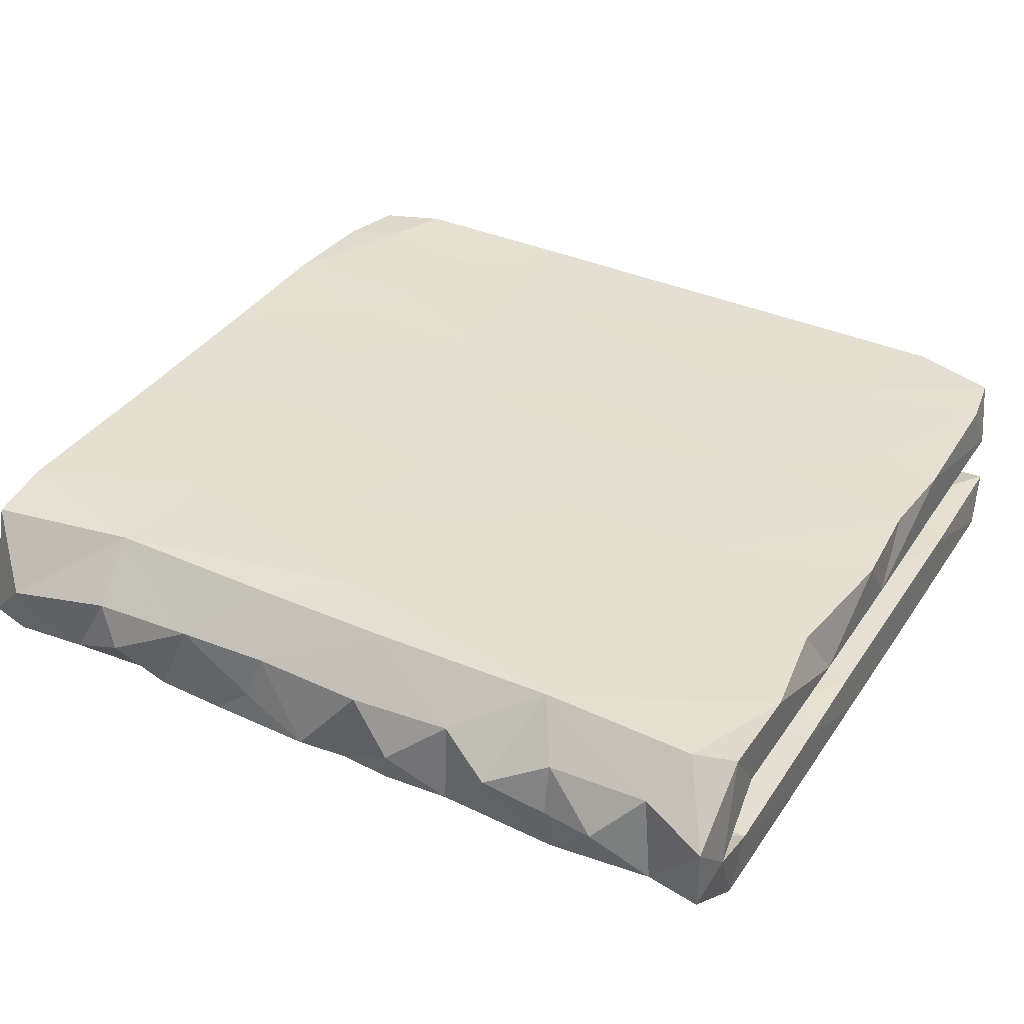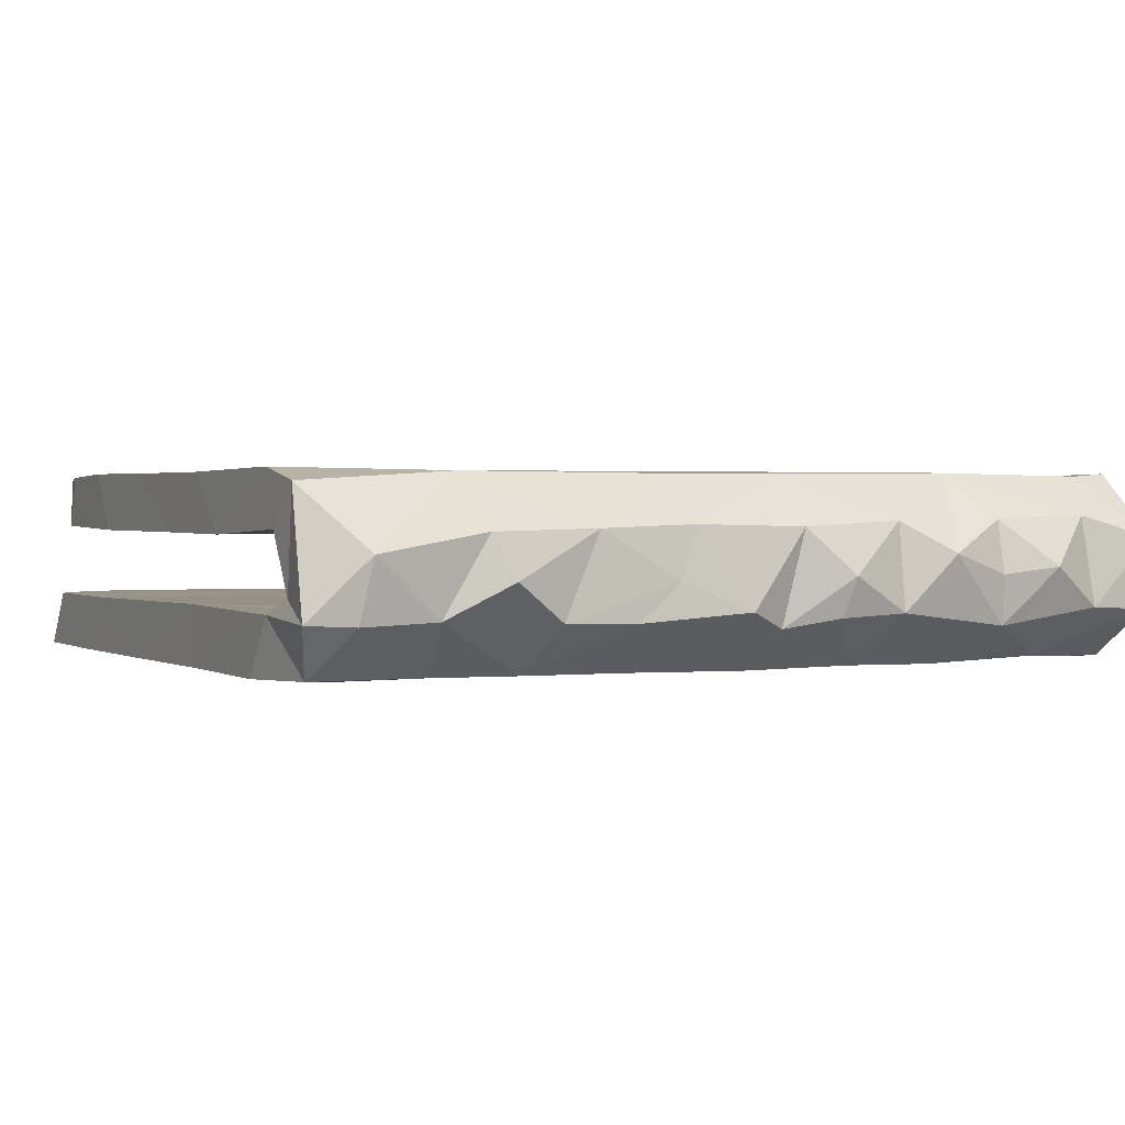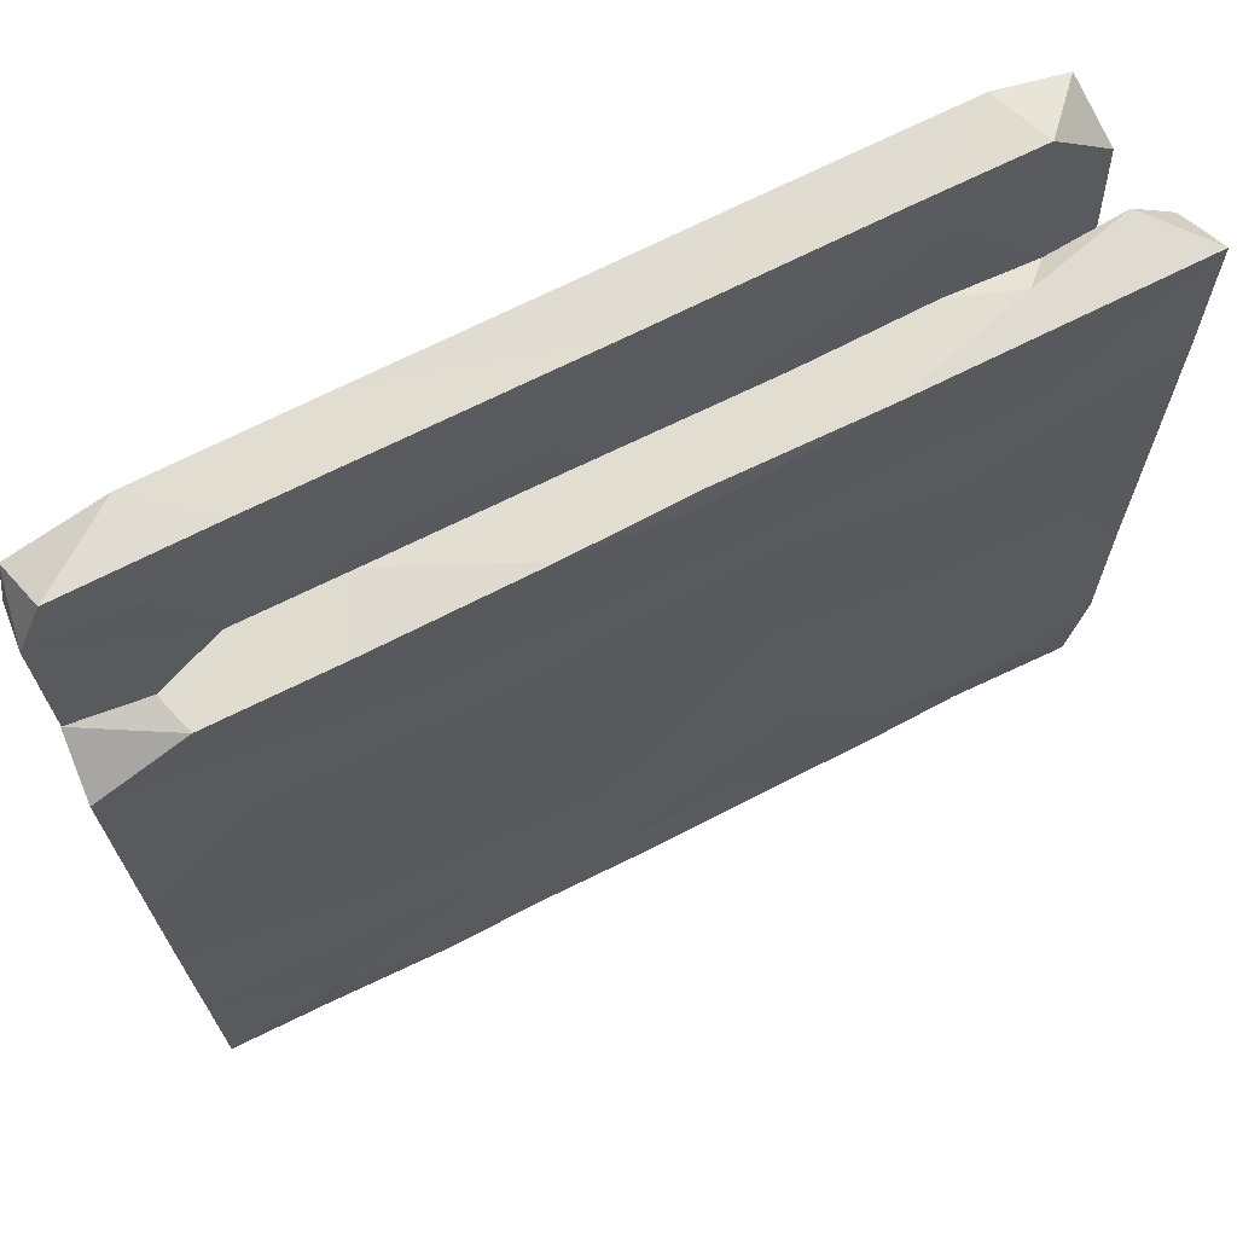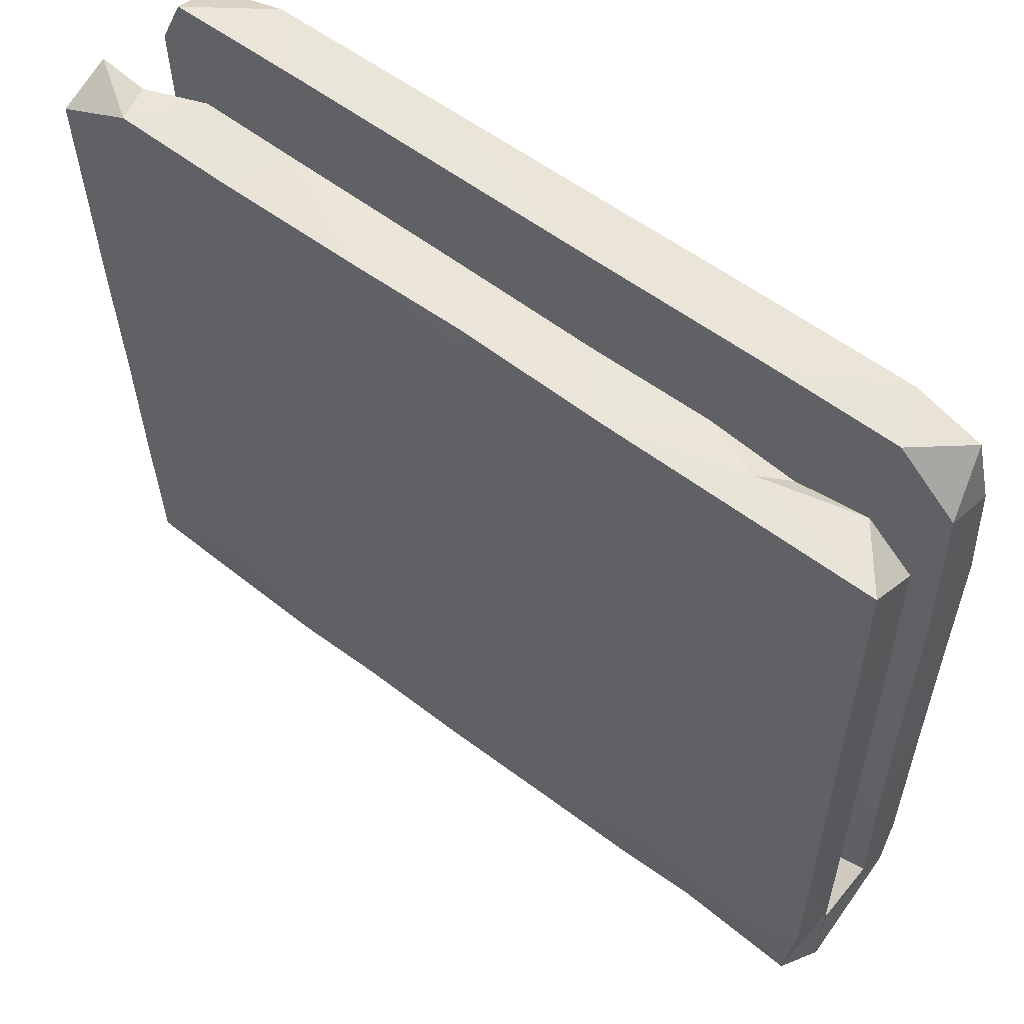
<metadata>
{"format":"obj","ext":"obj","renderer":"f3d","projection":"perspective","resolution":1024,"background":"white","views":[{"elev":36.7,"azim":29.1,"up":"+Z"},{"elev":1.3,"azim":-27.5,"up":"+Z"},{"elev":68.0,"azim":153.1,"up":"+Y"},{"elev":57.9,"azim":-141.6,"up":"+Y"}]}
</metadata>
<code>
v -0.1381 -0.6155 -0.01111
v 0.1275 -0.6355 -0.006551
v -0.03327 -0.6286 -0.05321
v 0.05846 -0.6112 0.06091
v 0.474 -0.6397 0.002394
v 0.5432 -0.6035 0.07553
v 0.3953 -0.6089 -0.08177
v -0.5809 -0.6298 0.02888
v 0.6441 -0.6355 0.04406
v -0.3097 -0.6099 -0.06293
v 0.2203 -0.617 -0.06012
v -0.3852 -0.6292 -0.007579
v 0.1146 -0.6186 -0.06484
v -0.4153 -0.6135 0.05602
v -0.4822 -0.6077 -0.05718
v 0.2959 -0.6369 0.02271
v 0.5595 -0.6154 -0.05849
v 0.3897 -0.6202 -0.008201
v -0.5955 -0.6134 -0.06104
v -0.2565 -0.6092 0.05968
v 0.3898 -0.6045 0.0705
v -0.6635 -0.598 -0.05788
v 0.0276 -0.6002 -0.07849
v -0.1116 -0.6079 0.06469
v -0.2023 -0.6131 -0.06535
v 0.06214 -0.5362 0.1341
v 0.6473 -0.5286 0.1379
v 0.1856 -0.5267 -0.1369
v 0.2169 -0.6056 0.06885
v -0.3805 -0.5566 0.003326
v 0.6409 -0.628 -0.06175
v -0.333 -0.5288 -0.1344
v 0.4738 -0.5585 0.03092
v -0.2043 -0.5537 0.02849
v -0.02411 -0.5499 0.03129
v 0.1384 -0.5638 0.01611
v -0.5561 -0.5539 0.01695
v 0.4301 -0.5446 -0.04989
v 0.2514 -0.5464 -0.0397
v -0.07317 -0.5479 -0.0355
v 0.0667 -0.5422 -0.02891
v -0.2938 -0.5363 -0.04199
v -0.4691 -0.5301 -0.04564
v 0.6552 -0.5757 -0.01579
v 0.2025 -0.5411 0.03773
v -0.6595 -0.5532 0.1197
v -0.3515 -0.5397 0.03633
v -0.1746 -0.5279 -0.1358
v -0.6531 -0.5206 -0.02914
v 0.5572 -0.5449 -0.03415
v 0.3133 -0.5617 0.02645
v 0.6023 -0.5493 0.03302
v -0.422 -0.5296 0.1343
v -0.6417 -0.548 -0.1303
v 0.5831 -0.5421 0.1333
v -0.1242 -0.4152 -0.1361
v -0.6594 -0.4863 0.05882
v 0.5579 -0.5163 0.05355
v -0.2032 -0.5013 0.05559
v 0.07843 -0.5088 0.05511
v -0.2704 -0.4631 -0.05768
v 0.6471 -0.4674 0.0517
v -0.142 -0.5338 0.1329
v 0.08597 -0.4455 -0.1366
v 0.5064 -0.5395 -0.1315
v 0.3223 -0.5297 -0.1387
v -0.6595 -0.4578 -0.05023
v 0.2698 -0.5009 0.0567
v -0.5646 -0.5073 0.05356
v -0.4603 -0.5203 -0.1334
v 0.3457 -0.5345 0.1368
v -0.5583 -0.4641 -0.1384
v -0.04487 -0.4569 0.1373
v -0.1787 -0.4639 0.05731
v 0.5771 -0.4837 -0.05125
v 0.1348 -0.453 0.05893
v -0.6581 -0.4568 0.1385
v -0.5936 -0.5006 -0.0615
v 0.009683 -0.5244 -0.1391
v 0.1004 -0.5024 -0.05243
v 0.4744 -0.4574 -0.1361
v -0.06179 -0.4759 -0.05644
v -0.336 -0.4317 -0.1373
v 0.344 -0.4005 -0.05937
v -0.3838 -0.413 0.05847
v 0.6464 -0.5155 -0.1367
v 0.6503 -0.3857 0.1362
v -0.2727 -0.3914 -0.0594
v -0.5111 -0.4152 -0.05319
v 0.3758 -0.4514 -0.05926
v 0.1546 -0.3059 -0.05259
v -0.4911 -0.4885 0.05881
v -0.1098 -0.3366 0.05506
v 0.6491 -0.4777 -0.05385
v -0.6583 -0.3946 -0.1361
v 0.3606 -0.4615 0.05967
v 0.6495 -0.2816 -0.1379
v -0.5106 -0.2618 -0.1375
v 0.02943 -0.2793 -0.05387
v 0.5363 -0.3094 -0.0526
v 0.2512 -0.3156 -0.1371
v 0.6515 -0.226 -0.05142
v -0.2339 -0.2158 -0.04951
v -0.6555 -0.148 -0.04765
v -0.573 -0.233 -0.04875
v -0.6561 -0.1674 0.136
v -0.5795 -0.2929 -0.05041
v 0.467 -0.2982 0.05251
v 0.6516 -0.1807 0.04984
v -0.4003 -0.3664 0.1362
v -0.4224 -0.2772 0.05285
v 0.03229 -0.2246 0.1353
v 0.07996 -0.2767 0.05395
v -0.2115 -0.2274 0.05376
v 0.3009 -0.3205 0.1359
v -0.5527 -0.1996 0.05116
v -0.6561 -0.1624 -0.1358
v -0.3662 -0.1833 -0.04895
v -0.1512 -0.2719 0.1359
v -0.1957 -0.2483 -0.1375
v 0.0131 -0.1166 -0.05289
v 0.1579 -0.1011 0.1365
v 0.6274 -0.2327 0.1359
v 0.5432 -0.1094 0.05332
v 0.3995 -0.1575 -0.1363
v 0.6531 -0.05526 -0.137
v -0.6566 -0.2577 0.05024
v 0.539 -0.03751 -0.0511
v 0.3436 -0.1993 -0.05155
v -0.3921 -0.06893 0.1364
v 0.08208 -0.2008 -0.1357
v -0.5665 0.01541 -0.1371
v -0.08356 -0.05419 0.0551
v -0.5259 -0.03782 -0.05071
v 0.2554 -0.1017 0.05491
v -0.09002 -0.1097 0.1367
v -0.3489 0.03005 -0.1369
v 0.3656 0.05896 0.05498
v 0.6537 -0.02917 0.1358
v 0.6117 -0.1522 -0.04911
v 0.4359 -0.08758 0.1363
v 0.651 -0.08211 -0.05441
v 0.215 -0.00246 -0.05357
v -0.6534 0.1208 0.1379
v 0.1782 0.06265 0.05539
v 0.1537 0.07041 0.1386
v -0.653 -0.03112 0.05156
v -0.3268 -0.04934 0.0551
v -0.411 0.09657 0.138
v 0.6547 0.03426 0.05121
v 0.4881 0.1401 -0.05348
v -0.558 0.05478 0.05271
v 0.09675 0.03077 -0.137
v -0.268 0.01678 -0.0535
v -0.3403 0.2709 0.056
v -0.1503 0.1191 0.05556
v -0.1606 0.1036 0.1385
v -0.653 0.1516 -0.1383
v 0.645 0.1143 0.138
v -0.5193 0.1779 -0.05322
v -0.2265 0.3459 -0.05271
v -0.6513 0.2738 0.0524
v 0.6564 0.3444 -0.05421
v -0.4885 0.2493 0.1376
v -0.4301 0.1822 0.05619
v 0.4149 0.06986 -0.1377
v 0.05004 0.2243 -0.1388
v 0.6562 0.2498 0.1366
v -0.3588 0.2823 -0.1393
v 0.187 0.163 -0.05382
v -0.08881 0.148 -0.05353
v 0.1783 0.2139 0.0556
v -0.6512 0.3933 -0.1397
v 0.6566 0.2759 0.05352
v 0.4454 0.3477 0.05474
v -0.6521 0.3265 0.1401
v 0.3992 0.1444 0.1379
v -0.1398 0.0965 -0.1375
v -0.6516 0.2975 -0.05382
v -0.2356 0.2434 0.1372
v 0.5646 0.2788 0.1384
v -0.1269 0.3693 -0.1399
v 0.1906 0.348 0.1391
v 0.5683 0.2664 0.05438
v -0.4191 0.3293 0.1394
v 0.02187 0.2154 0.1376
v -0.5042 0.3531 -0.14
v 0.04761 0.4221 0.05402
v 0.6558 0.1704 -0.1389
v -0.2282 0.4249 0.1391
v -0.572 0.3464 0.05468
v 0.2246 0.3216 -0.1396
v -0.4844 0.3116 -0.05427
v -0.6437 0.4912 0.1365
v 0.6593 0.5166 0.05412
v 0.4984 0.3319 -0.1401
v 0.2279 0.4042 0.05445
v 0.4128 0.3501 -0.0535
v 0.3118 0.4294 -0.1381
v -0.1787 0.3718 0.05448
v -0.5742 0.4628 -0.05233
v -0.1659 0.4321 -0.1387
v -0.05372 0.4222 -0.05254
v -0.4196 0.4083 -0.0527
v 0.5866 0.4661 -0.05416
v 0.6539 0.468 0.1381
v 0.1834 0.3965 -0.05272
v -0.2935 0.5127 -0.05338
v -0.2482 0.6104 -0.1399
v 0.3897 0.5168 -0.05332
v 0.6526 0.5758 -0.06386
v -0.6411 0.524 0.05753
v -0.3935 0.4931 0.1388
v -0.5609 0.5277 0.1392
v -0.4457 0.5095 0.05416
v 0.522 0.5032 0.05362
v -0.4652 0.4467 -0.1382
v 0.279 0.5328 0.05454
v -0.6483 0.6128 -0.1398
v 0.6598 0.5358 -0.139
v -0.2319 0.6073 0.1408
v -0.3729 0.6069 0.0578
v 0.6228 0.5967 0.05604
v -0.6215 0.5905 0.1316
v 0.4591 0.441 0.1391
v 0.04409 0.5012 -0.05353
v 0.09464 0.4889 0.139
v -0.03011 0.5727 -0.1398
v -0.3495 0.6103 -0.05474
v -0.4754 0.5939 -0.05354
v -0.5521 0.607 0.05758
v 0.6402 0.5526 0.1395
v 0.4175 0.5992 0.05712
v -0.1139 0.5858 -0.05529
v -0.6475 0.5548 -0.05464
v -0.07386 0.5004 0.05415
v -0.5185 0.6098 0.1414
v -0.05563 0.6047 0.1402
v 0.2456 0.6013 0.1396
v -0.0455 0.6035 0.05655
v 0.5068 0.5991 0.1381
v 0.4676 0.6051 -0.05377
v -0.03011 0.6078 -0.1354
v 0.08002 0.6074 -0.05508
v 0.5393 0.6023 -0.1397
v -0.1714 0.6102 -0.05792
v 0.3225 0.6057 -0.05436
v 0.1376 0.6079 -0.1399
v 0.361 0.6011 -0.1396
v 0.5546 0.6022 -0.08605
v -0.5797 0.6158 -0.05428
v -0.4394 0.6134 -0.08865
f 233 241 223
f 233 239 241
f 237 222 231
f 176 185 213
f 183 225 227
f 185 190 213
f 176 213 214
f 194 176 214
f 212 176 194
f 225 206 232
f 239 225 241
f 227 225 239
f 221 213 190
f 221 190 238
f 190 227 238
f 237 213 221
f 214 213 237
f 194 214 224
f 206 195 232
f 232 223 241
f 225 232 241
f 227 239 238
f 240 221 238
f 221 222 237
f 214 237 224
f 231 224 237
f 212 194 224
f 26 29 71
f 6 55 71
f 212 224 231
f 222 221 240
f 104 160 179
f 233 218 240
f 216 218 233
f 223 216 233
f 232 195 223
f 215 212 231
f 215 222 240
f 236 215 240
f 218 188 236
f 218 236 240
f 197 188 218
f 175 197 218
f 216 175 218
f 195 216 223
f 191 212 215
f 195 175 216
f 191 162 212
f 4 29 26
f 72 95 98
f 83 72 98
f 79 56 64
f 81 66 101
f 97 86 81
f 94 86 97
f 95 54 67
f 54 95 72
f 83 70 72
f 32 70 83
f 48 32 83
f 48 83 56
f 28 64 101
f 66 28 101
f 86 65 81
f 70 54 72
f 79 48 56
f 3 48 79
f 79 64 28
f 65 66 81
f 22 67 54
f 70 19 54
f 15 19 70
f 32 15 70
f 25 10 32
f 48 25 32
f 3 25 48
f 13 79 28
f 11 28 66
f 65 7 66
f 31 65 86
f 17 65 31
f 184 175 195
f 215 231 222
f 2 13 11
f 49 37 78
f 38 50 75
f 179 201 235
f 9 31 44
f 5 18 7
f 18 16 7
f 23 2 4
f 4 3 23
f 1 10 25
f 19 8 22
f 52 44 50
f 33 50 38
f 39 51 38
f 39 36 45
f 41 36 80
f 36 39 80
f 41 40 35
f 40 41 82
f 42 34 40
f 47 34 42
f 30 42 43
f 42 30 47
f 210 242 247
f 37 43 78
f 50 44 94
f 163 211 205
f 210 205 242
f 210 247 226
f 208 226 234
f 208 230 201
f 201 230 251
f 235 201 251
f 226 247 244
f 234 226 244
f 246 234 244
f 229 234 246
f 229 208 234
f 208 229 230
f 150 184 174
f 147 144 162
f 152 147 162
f 148 147 152
f 139 109 150
f 109 124 150
f 147 127 106
f 127 147 116
f 116 147 148
f 87 62 109
f 49 46 57
f 24 63 20
f 21 6 71
f 27 44 62
f 27 9 44
f 14 20 53
f 24 4 26
f 55 9 27
f 69 57 127
f 37 49 69
f 235 251 219
f 251 230 252
f 230 229 252
f 209 252 229
f 209 229 246
f 248 244 247
f 247 249 248
f 249 247 242
f 245 242 250
f 242 205 250
f 211 245 250
f 250 205 211
f 211 163 220
f 173 179 235
f 179 193 201
f 198 163 205
f 160 193 179
f 151 163 198
f 158 179 173
f 239 233 240
f 128 163 151
f 240 238 239
f 104 179 158
f 128 142 163
f 142 189 163
f 104 134 160
f 142 126 189
f 128 140 142
f 102 126 142
f 104 105 134
f 246 244 243
f 245 249 242
f 29 16 71
f 71 16 21
f 6 9 55
f 62 58 108
f 109 62 108
f 69 127 116
f 24 26 63
f 53 20 63
f 8 14 53
f 46 8 53
f 27 62 87
f 26 71 73
f 63 26 73
f 63 73 53
f 46 53 77
f 55 27 87
f 71 55 87
f 71 87 115
f 53 73 110
f 77 53 110
f 57 46 77
f 73 71 115
f 110 73 119
f 127 57 77
f 119 73 112
f 77 110 106
f 47 37 69
f 43 37 47
f 92 47 69
f 47 92 59
f 34 47 59
f 35 34 59
f 35 59 60
f 36 35 60
f 45 36 60
f 45 60 68
f 51 45 68
f 51 68 33
f 51 33 38
f 52 33 58
f 52 50 33
f 62 44 58
f 22 46 49
f 47 30 43
f 35 40 34
f 35 36 41
f 44 52 58
f 22 8 46
f 12 14 15
f 12 10 20
f 12 20 14
f 10 1 20
f 20 1 24
f 24 3 4
f 4 2 29
f 29 2 11
f 11 16 29
f 21 16 18
f 18 5 21
f 5 6 21
f 6 5 17
f 9 6 17
f 45 51 39
f 1 3 24
f 17 31 9
f 102 142 140
f 140 100 102
f 67 107 104
f 117 67 104
f 104 107 105
f 94 102 100
f 67 89 107
f 75 94 100
f 78 89 67
f 67 49 78
f 39 38 90
f 49 57 69
f 75 50 94
f 67 22 49
f 54 19 22
f 23 3 79
f 11 13 28
f 94 44 86
f 44 31 86
f 8 19 15
f 12 15 32
f 12 32 10
f 3 1 25
f 2 23 13
f 7 11 66
f 16 11 7
f 17 7 65
f 5 7 17
f 251 252 219
f 219 252 209
f 94 97 102
f 23 79 13
f 196 192 199
f 189 196 220
f 163 189 220
f 122 141 146
f 106 130 144
f 147 106 144
f 159 141 139
f 141 159 177
f 146 141 177
f 136 122 157
f 157 122 146
f 130 136 157
f 130 157 149
f 144 130 149
f 159 139 150
f 157 146 186
f 157 186 180
f 149 157 180
f 159 150 168
f 182 178 169
f 192 167 182
f 166 192 196
f 169 158 187
f 137 169 178
f 167 178 182
f 158 173 187
f 153 167 192
f 166 153 192
f 137 158 169
f 167 153 178
f 189 166 196
f 174 184 195
f 158 117 104
f 137 132 158
f 126 166 189
f 132 117 158
f 126 125 166
f 120 137 178
f 153 125 131
f 125 153 166
f 120 132 137
f 131 178 153
f 131 120 178
f 127 77 106
f 123 87 109
f 106 110 130
f 87 123 141
f 87 141 115
f 110 119 130
f 112 115 122
f 112 122 136
f 119 112 136
f 119 136 130
f 123 109 139
f 141 123 139
f 115 141 122
f 126 97 125
f 132 98 117
f 120 98 132
f 125 101 131
f 97 101 125
f 102 97 126
f 101 120 131
f 101 64 120
f 64 56 120
f 81 101 97
f 83 98 120
f 56 83 120
f 67 117 95
f 243 209 246
f 243 228 209
f 244 248 243
f 248 228 243
f 245 199 249
f 220 245 211
f 219 173 235
f 173 219 217
f 209 217 219
f 199 248 249
f 220 199 245
f 202 209 228
f 199 228 248
f 187 173 217
f 202 217 209
f 199 202 228
f 196 199 220
f 169 187 217
f 169 217 202
f 182 169 202
f 182 202 192
f 192 202 199
f 162 176 212
f 190 183 227
f 168 174 195
f 159 181 177
f 149 164 144
f 168 150 174
f 159 168 181
f 177 181 183
f 186 177 183
f 146 177 186
f 149 180 164
f 144 164 176
f 144 176 162
f 183 181 225
f 186 183 190
f 186 190 180
f 164 180 185
f 185 180 190
f 164 185 176
f 206 168 195
f 181 168 206
f 225 181 206
f 73 115 112
f 14 8 15
f 82 41 80
f 95 117 98
f 204 161 208
f 203 226 208
f 40 82 61
f 105 107 118
f 90 38 75
f 43 42 61
f 42 40 61
f 80 39 90
f 198 205 210
f 84 90 100
f 207 198 210
f 105 118 134
f 89 78 43
f 204 208 201
f 143 128 151
f 100 140 129
f 82 80 91
f 160 154 193
f 226 207 210
f 99 82 91
f 89 61 88
f 161 203 208
f 193 161 204
f 75 100 90
f 226 203 207
f 43 61 89
f 84 100 129
f 89 88 107
f 143 151 170
f 80 90 84
f 193 204 201
f 170 151 198
f 129 140 128
f 107 103 118
f 134 118 154
f 134 154 160
f 161 171 203
f 91 84 129
f 88 82 99
f 171 170 207
f 88 99 103
f 171 207 203
f 121 129 143
f 91 129 121
f 171 161 193
f 107 88 103
f 61 82 88
f 118 121 154
f 99 91 121
f 154 171 193
f 129 128 143
f 121 143 171
f 171 143 170
f 118 103 121
f 207 170 198
f 154 121 171
f 80 84 91
f 103 99 121
f 58 96 108
f 165 152 162
f 58 33 68
f 200 215 236
f 92 111 85
f 69 111 92
f 111 69 116
f 59 92 74
f 165 162 155
f 133 156 145
f 155 191 215
f 150 124 138
f 124 135 138
f 184 138 175
f 76 60 74
f 156 155 200
f 162 191 155
f 111 116 148
f 68 60 76
f 58 68 96
f 138 172 175
f 108 113 135
f 60 59 74
f 108 124 109
f 188 156 200
f 150 138 184
f 92 85 74
f 215 200 155
f 175 172 197
f 68 113 96
f 74 85 93
f 113 74 93
f 114 111 148
f 76 74 113
f 108 135 124
f 155 156 165
f 156 148 165
f 148 152 165
f 172 188 197
f 96 113 108
f 68 76 113
f 145 156 172
f 236 188 200
f 133 148 156
f 135 114 133
f 93 85 111
f 135 145 138
f 135 133 145
f 113 114 135
f 113 93 114
f 133 114 148
f 172 156 188
f 138 145 172
f 93 111 114

</code>
